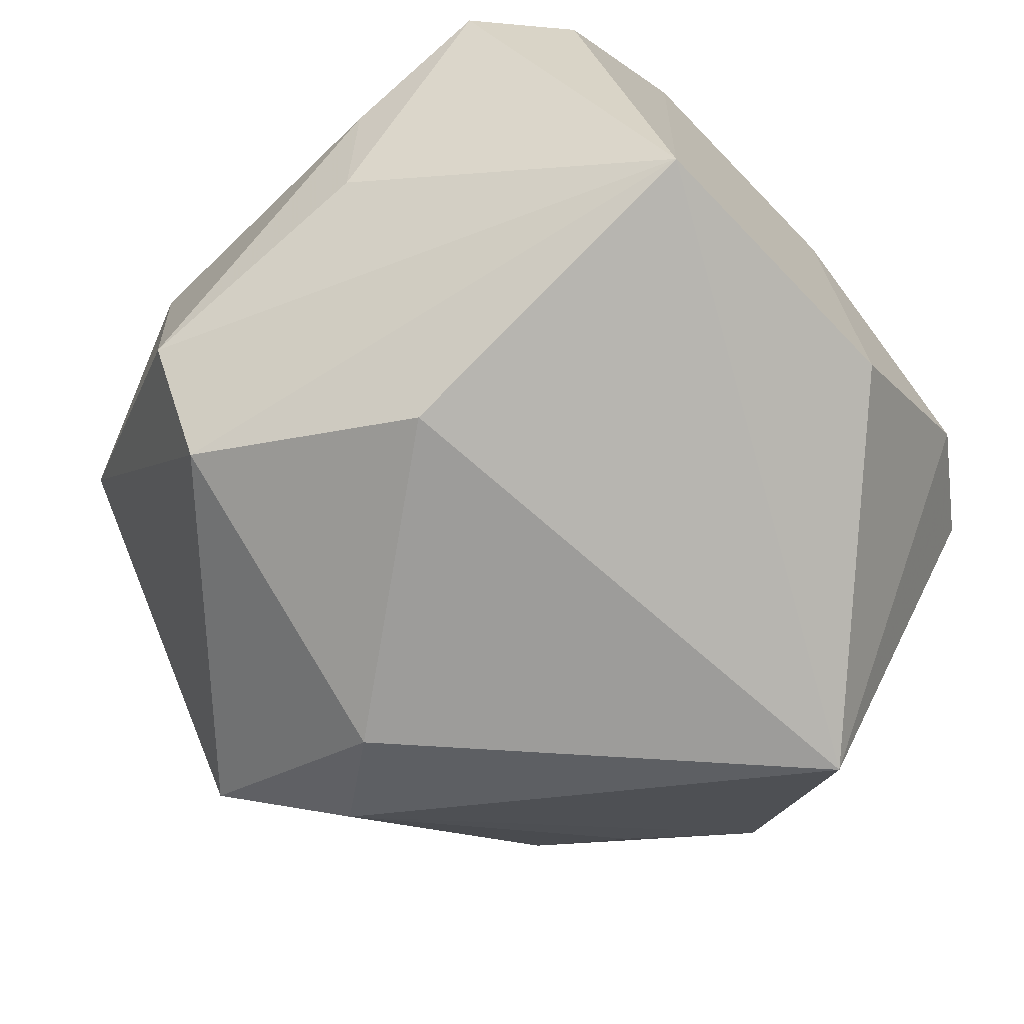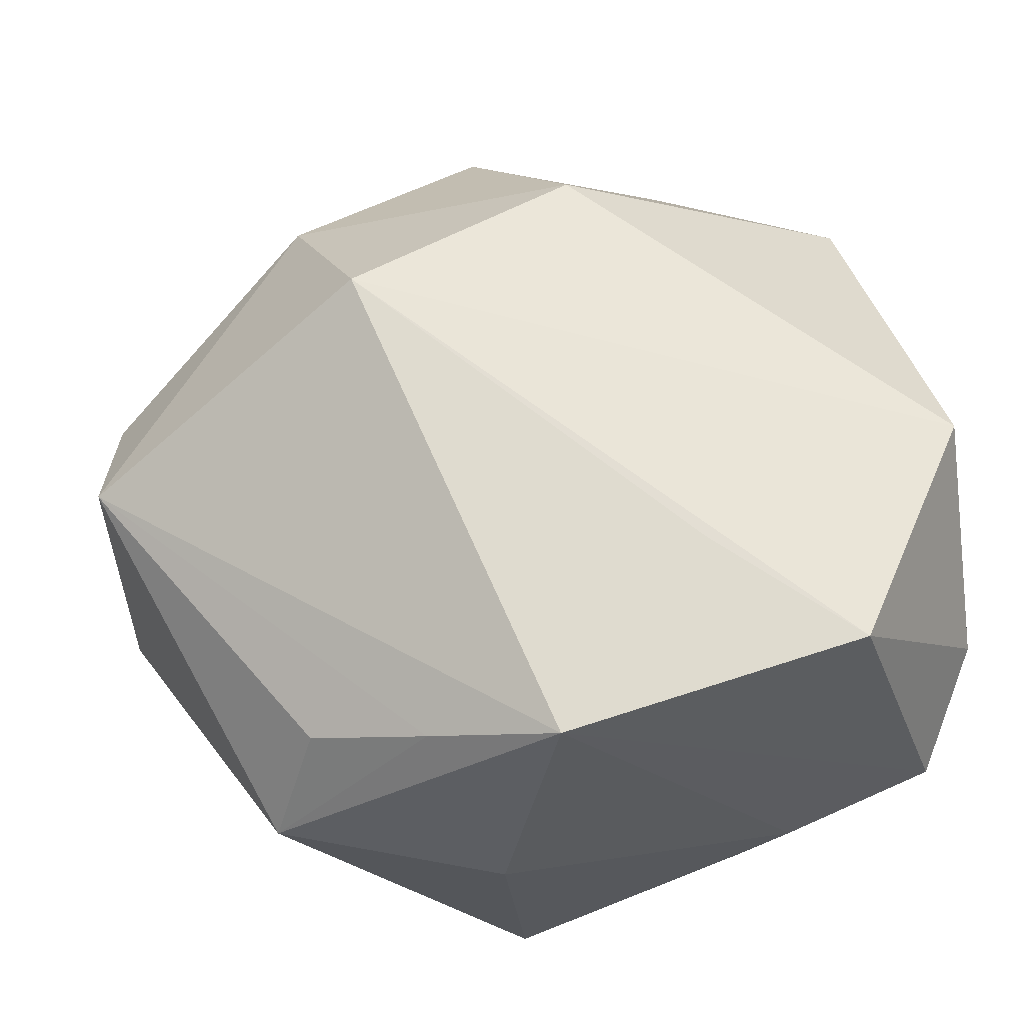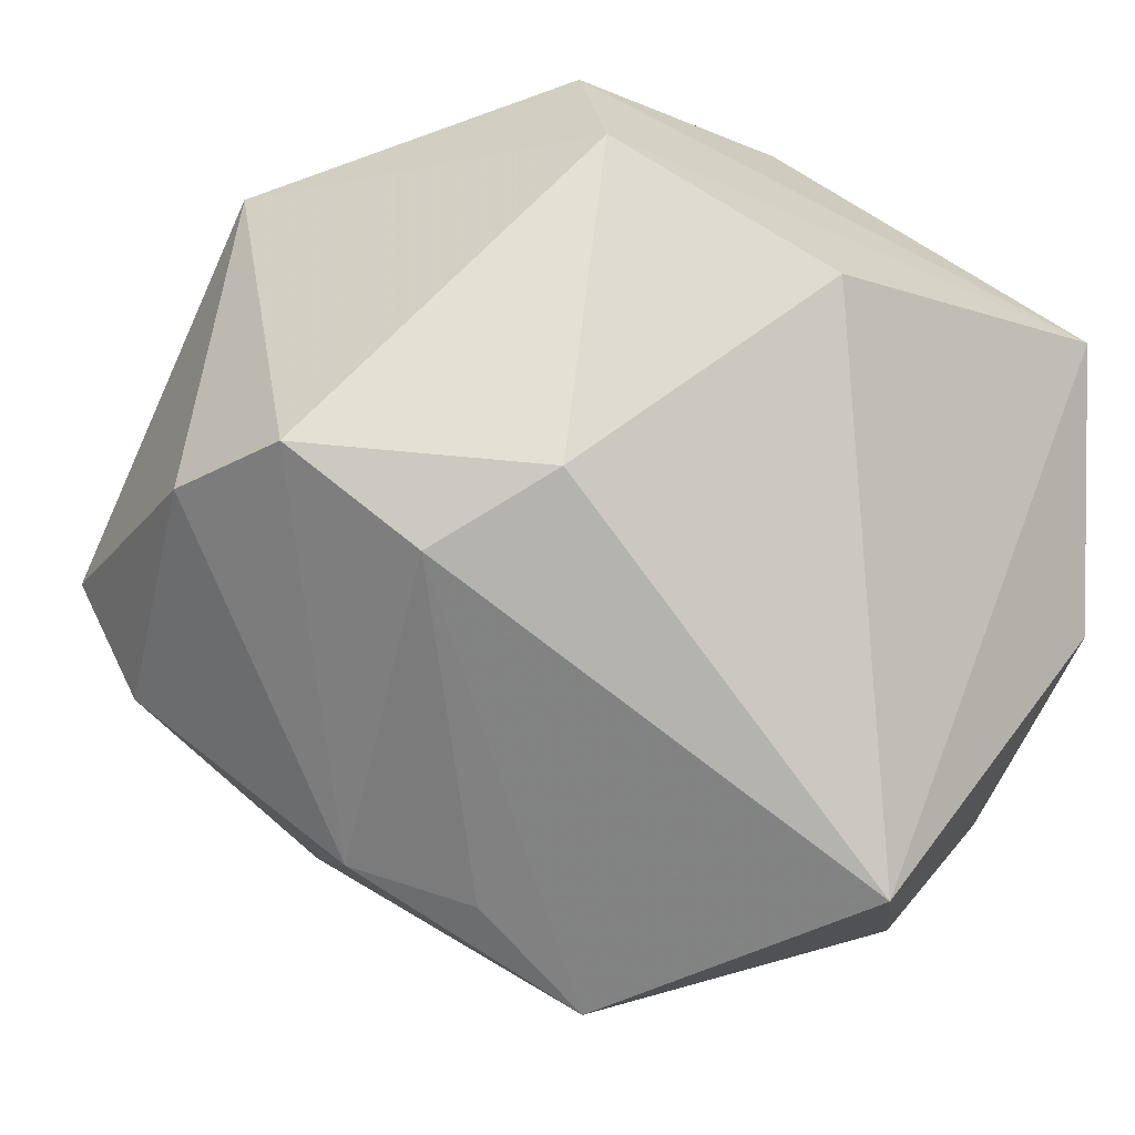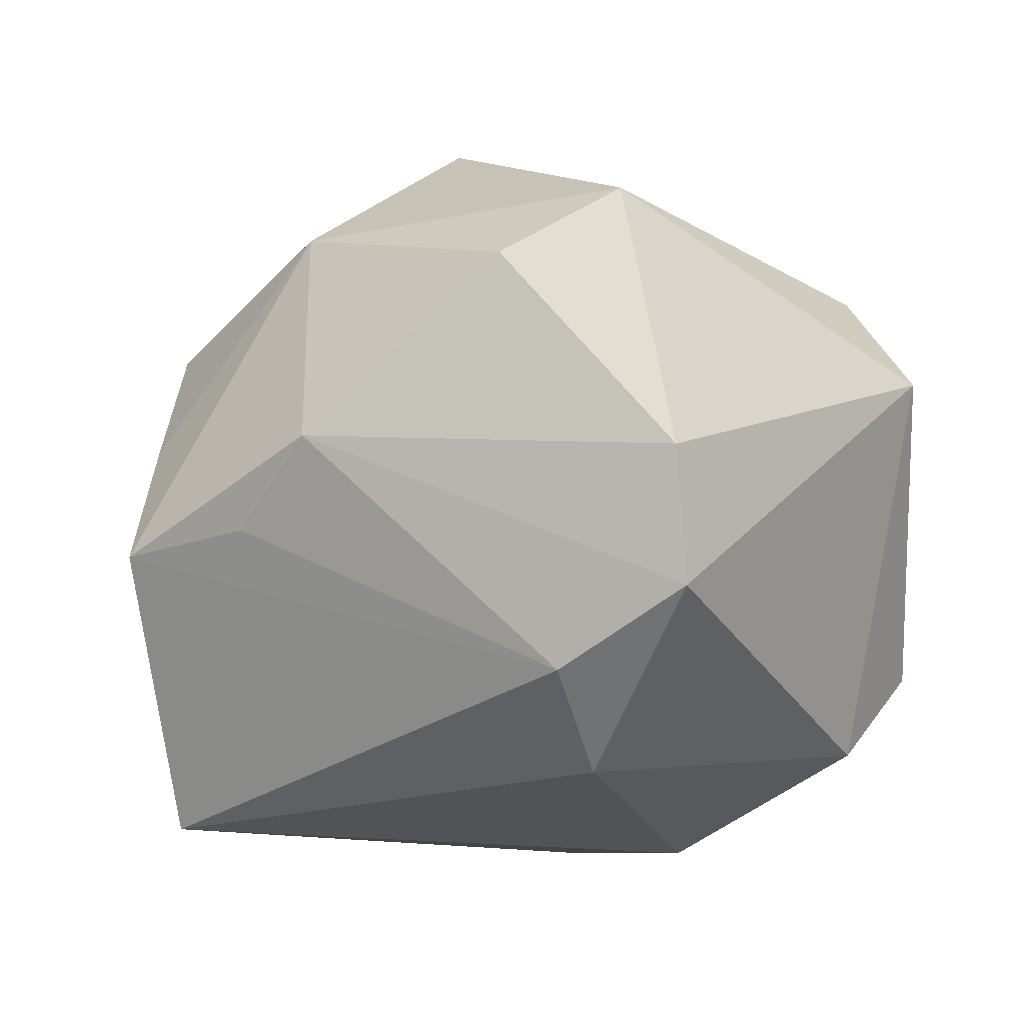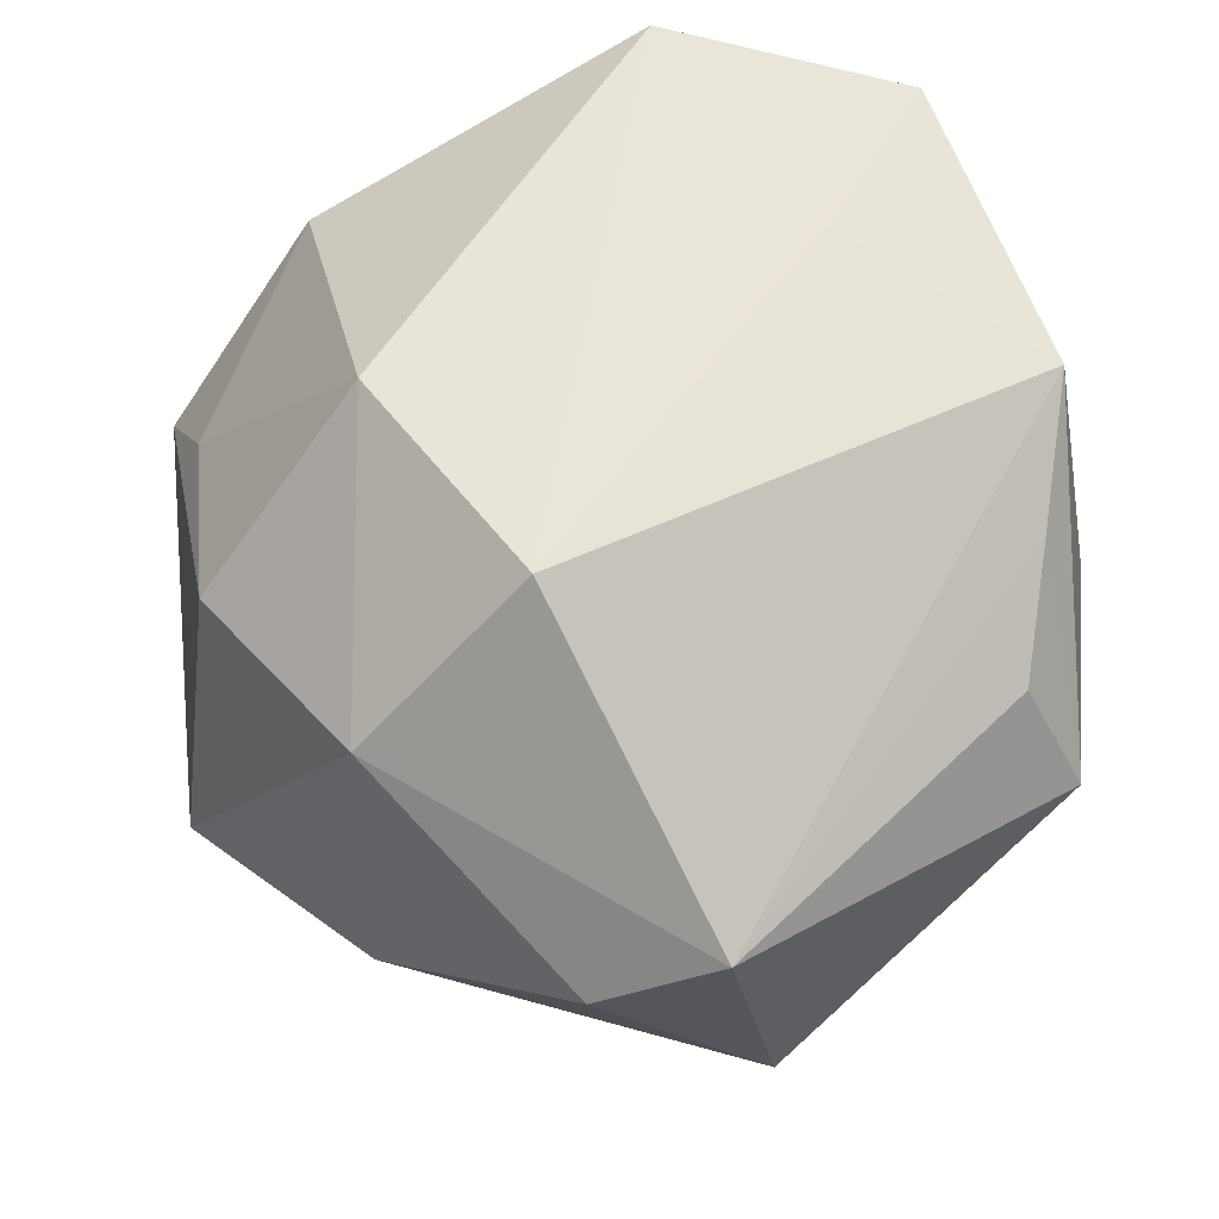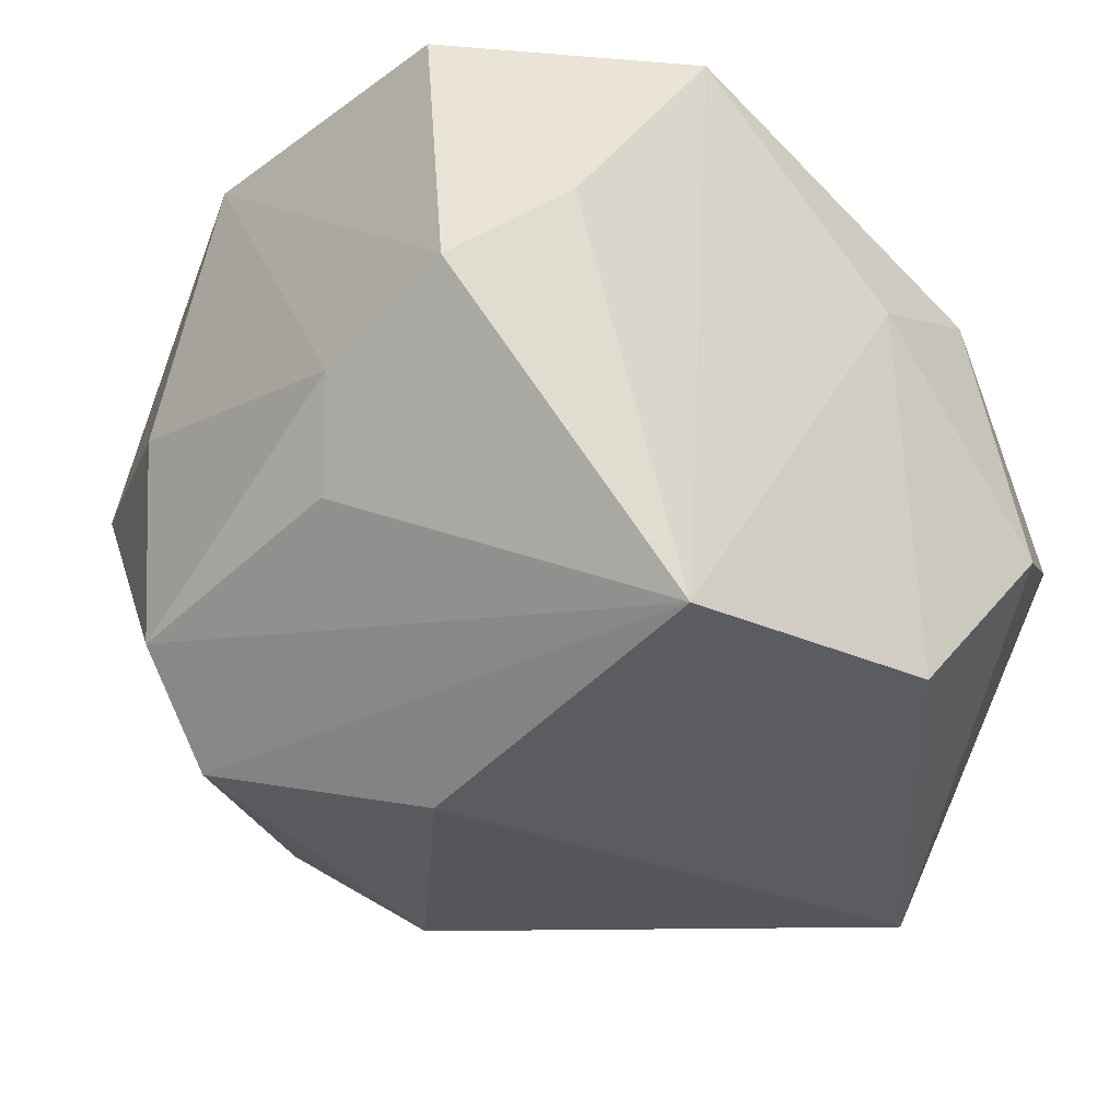
<metadata>
{"format":"obj","ext":"obj","renderer":"f3d","projection":"perspective","resolution":1024,"background":"white","views":[{"elev":-68.5,"azim":-134.9,"up":"+Z"},{"elev":61.7,"azim":167.8,"up":"+Z"},{"elev":-8.1,"azim":153.6,"up":"+Y"},{"elev":-23.7,"azim":72.8,"up":"+Z"},{"elev":60.9,"azim":73.7,"up":"+Z"},{"elev":-24.6,"azim":-128.9,"up":"+Z"}]}
</metadata>
<code>
v -0.03529 0.04339 0.00537
v 0.05122 -0.01964 0.01056
v 0.0009474 -0.04577 0.01731
v -0.04097 -0.02431 0.01857
v 0.03541 0.03009 0.02
v -0.01445 0.04242 -0.01277
v 0.0252 -0.03551 0.02355
v 0.05478 -0.0006542 -0.01195
v 0.05478 -0.006434 0.01913
v -0.04438 -0.01199 -0.02796
v 0.01639 0.03572 -0.03184
v -0.006911 0.02221 -0.03898
v 0.04879 0.002464 -0.02576
v 0.01367 0.04519 -0.02015
v -0.02553 0.0386 0.0374
v 0.03679 -0.008427 -0.03256
v 0.02287 0.03566 0.02718
v 0.02539 -0.0004377 -0.04011
v 0.01026 -0.05273 -0.01395
v 0.02228 -0.04179 -0.01404
v 0.04113 0.03544 0.006971
v -0.01864 0.04519 -0.001017
v -0.006575 -0.02579 0.03816
v -0.04439 -0.009167 0.01358
v 0.00623 -0.0494 0.00175
v -0.01059 -0.0414 -0.04029
v -0.02303 -0.04173 0.008349
v -0.04247 0.03244 0.01361
v 0.03385 -0.03749 -0.006617
v 0.0162 0.04519 0.004854
v -0.04253 -0.03172 -0.008615
v 0.009218 0.04158 0.03486
v -0.03388 -0.04369 -0.003564
v -0.04522 0.02085 -0.02873
v -0.04261 0.01461 0.03586
v -0.01094 0.02351 0.03846
v 0.02103 -0.01585 0.04136
f 37 32 36
f 32 1 15
f 15 36 32
f 15 35 37
f 37 36 15
f 13 29 16
f 37 35 23
f 35 4 23
f 24 4 35
f 35 34 24
f 24 34 10
f 19 16 20
f 20 29 19
f 16 29 20
f 25 33 19
f 3 33 25
f 7 29 2
f 3 25 7
f 37 23 7
f 7 23 3
f 19 29 7
f 7 25 19
f 8 13 21
f 2 29 8
f 29 13 8
f 22 1 32
f 32 21 30
f 21 14 30
f 30 22 32
f 14 22 30
f 21 13 11
f 11 14 21
f 12 34 11
f 11 34 14
f 17 21 32
f 17 5 21
f 21 5 9
f 2 8 9
f 9 8 21
f 37 7 9
f 9 7 2
f 5 17 9
f 9 32 37
f 9 17 32
f 4 33 27
f 27 33 3
f 27 23 4
f 3 23 27
f 31 33 4
f 4 24 31
f 31 24 10
f 26 31 10
f 33 31 26
f 10 34 26
f 19 33 26
f 26 34 12
f 26 16 19
f 6 34 1
f 14 34 6
f 1 22 6
f 6 22 14
f 28 34 35
f 1 34 28
f 35 15 28
f 28 15 1
f 18 26 12
f 12 11 18
f 16 26 18
f 18 13 16
f 18 11 13

</code>
